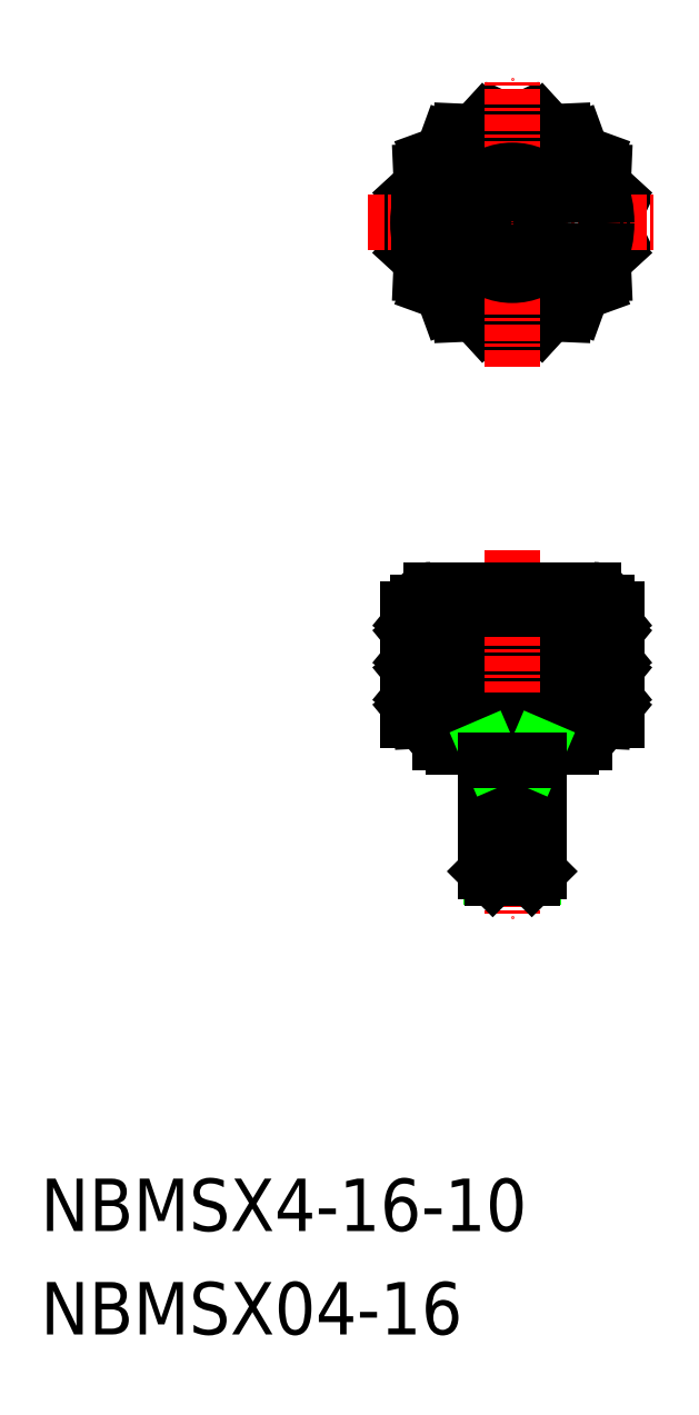
<metadata>
{"format":"dxf","ext":"dxf","renderer":"ezdxf+matplotlib","layout":"modelspace","background":"white","min_lineweight":24,"dpi":150}
</metadata>
<code>
0
SECTION
2
ENTITIES
0
TEXT
8
0
10
-1.401e+04
20
2.27
30
0
40
4
1
NBMSX04-16
0
TEXT
8
0
10
-1.401e+04
20
10.16
30
0
40
4
1
NBMSX4-16-10
0
ARC
8
0
10
-1.398e+04
20
87.1
30
0
40
8
50
119.3
51
128.2
0
ARC
8
0
10
-1.398e+04
20
87.1
30
0
40
8
50
141.8
51
150.7
0
ARC
8
0
10
-1.398e+04
20
87.1
30
0
40
8
50
164.3
51
173.2
0
ARC
8
0
10
-1.398e+04
20
87.1
30
0
40
8
50
186.8
51
195.7
0
ARC
8
0
10
-1.398e+04
20
87.1
30
0
40
8
50
209.3
51
218.2
0
ARC
8
0
10
-1.398e+04
20
87.1
30
0
40
8
50
231.8
51
240.7
0
ARC
8
0
10
-1.398e+04
20
87.1
30
0
40
8
50
254.3
51
263.2
0
ARC
8
0
10
-1.398e+04
20
87.1
30
0
40
8
50
276.8
51
285.7
0
ARC
8
0
10
-1.398e+04
20
87.1
30
0
40
8
50
299.3
51
308.2
0
ARC
8
0
10
-1.398e+04
20
87.1
30
0
40
8
50
321.8
51
330.7
0
ARC
8
0
10
-1.398e+04
20
87.1
30
0
40
8
50
344.3
51
353.2
0
ARC
8
0
10
-1.398e+04
20
87.1
30
0
40
8
50
6.825
51
15.68
0
ARC
8
0
10
-1.398e+04
20
87.1
30
0
40
8
50
29.32
51
38.18
0
ARC
8
0
10
-1.398e+04
20
87.1
30
0
40
8
50
51.82
51
60.68
0
ARC
8
0
10
-1.398e+04
20
87.1
30
0
40
8
50
74.32
51
83.18
0
LINE
8
0
10
-1.399e+04
20
58.1
30
0
11
-1.399e+04
21
57.6
31
0
0
LINE
8
0
10
-1.398e+04
20
57.6
30
0
11
-1.398e+04
21
49.1
31
0
0
LINE
8
0
10
-1.399e+04
20
57.6
30
0
11
-1.399e+04
21
49.1
31
0
0
LINE
8
0
10
-1.398e+04
20
57.6
30
0
11
-1.398e+04
21
49.1
31
0
0
LINE
8
0
10
-1.398e+04
20
57.6
30
0
11
-1.398e+04
21
49.1
31
0
0
POLYLINE
8
0
66
     1
10
0
20
0
30
0
70
     1
0
VERTEX
8
0
10
-1.398e+04
20
56.65
30
0
0
VERTEX
8
0
10
-1.398e+04
20
56.65
30
0
0
VERTEX
8
0
10
-1.398e+04
20
55.71
30
0
0
VERTEX
8
0
10
-1.398e+04
20
55.71
30
0
0
SEQEND
8
0
0
LINE
8
0
10
-1.398e+04
20
56.65
30
0
11
-1.398e+04
21
57.6
31
0
0
LINE
8
0
10
-1.398e+04
20
56.65
30
0
11
-1.398e+04
21
57.6
31
0
0
LINE
8
0
10
-1.398e+04
20
55.71
30
0
11
-1.398e+04
21
54.77
31
0
0
LINE
8
0
10
-1.398e+04
20
55.71
30
0
11
-1.398e+04
21
54.77
31
0
0
POLYLINE
8
0
66
     1
10
0
20
0
30
0
70
     1
0
VERTEX
8
0
10
-1.398e+04
20
56.65
30
0
0
VERTEX
8
0
10
-1.398e+04
20
56.65
30
0
0
VERTEX
8
0
10
-1.398e+04
20
55.71
30
0
0
VERTEX
8
0
10
-1.398e+04
20
55.71
30
0
0
SEQEND
8
0
0
LINE
8
0
10
-1.398e+04
20
56.65
30
0
11
-1.398e+04
21
57.6
31
0
0
LINE
8
0
10
-1.398e+04
20
55.71
30
0
11
-1.398e+04
21
54.77
31
0
0
LINE
8
0
10
-1.398e+04
20
55.71
30
0
11
-1.398e+04
21
54.77
31
0
0
LINE
8
0
10
-1.398e+04
20
56.65
30
0
11
-1.398e+04
21
57.6
31
0
0
POLYLINE
8
0
66
     1
10
0
20
0
30
0
70
     1
0
VERTEX
8
0
10
-1.398e+04
20
56.65
30
0
0
VERTEX
8
0
10
-1.398e+04
20
56.65
30
0
0
VERTEX
8
0
10
-1.398e+04
20
55.71
30
0
0
VERTEX
8
0
10
-1.398e+04
20
55.71
30
0
0
SEQEND
8
0
0
LINE
8
0
10
-1.398e+04
20
57.6
30
0
11
-1.398e+04
21
56.65
31
0
0
LINE
8
0
10
-1.398e+04
20
55.71
30
0
11
-1.398e+04
21
54.77
31
0
0
POLYLINE
8
0
66
     1
10
0
20
0
30
0
70
     1
0
VERTEX
8
0
10
-1.399e+04
20
56.65
30
0
0
VERTEX
8
0
10
-1.399e+04
20
56.65
30
0
0
VERTEX
8
0
10
-1.399e+04
20
55.71
30
0
0
VERTEX
8
0
10
-1.399e+04
20
55.71
30
0
0
SEQEND
8
0
0
LINE
8
0
10
-1.398e+04
20
57.6
30
0
11
-1.399e+04
21
56.65
31
0
0
LINE
8
0
10
-1.399e+04
20
55.71
30
0
11
-1.398e+04
21
54.77
31
0
0
LINE
8
0
10
-1.398e+04
20
56.65
30
0
11
-1.398e+04
21
57.6
31
0
0
LINE
8
0
10
-1.398e+04
20
55.71
30
0
11
-1.398e+04
21
54.77
31
0
0
LINE
8
0
10
-1.398e+04
20
52.88
30
0
11
-1.398e+04
21
51.93
31
0
0
LINE
8
0
10
-1.398e+04
20
53.82
30
0
11
-1.398e+04
21
54.77
31
0
0
LINE
8
0
10
-1.399e+04
20
52.88
30
0
11
-1.398e+04
21
51.93
31
0
0
LINE
8
0
10
-1.398e+04
20
54.77
30
0
11
-1.399e+04
21
53.82
31
0
0
POLYLINE
8
0
66
     1
10
0
20
0
30
0
70
     1
0
VERTEX
8
0
10
-1.399e+04
20
53.82
30
0
0
VERTEX
8
0
10
-1.399e+04
20
53.82
30
0
0
VERTEX
8
0
10
-1.399e+04
20
52.88
30
0
0
VERTEX
8
0
10
-1.399e+04
20
52.88
30
0
0
SEQEND
8
0
0
LINE
8
0
10
-1.398e+04
20
52.88
30
0
11
-1.398e+04
21
51.93
31
0
0
LINE
8
0
10
-1.398e+04
20
54.77
30
0
11
-1.398e+04
21
53.82
31
0
0
POLYLINE
8
0
66
     1
10
0
20
0
30
0
70
     1
0
VERTEX
8
0
10
-1.398e+04
20
53.82
30
0
0
VERTEX
8
0
10
-1.398e+04
20
53.82
30
0
0
VERTEX
8
0
10
-1.398e+04
20
52.88
30
0
0
VERTEX
8
0
10
-1.398e+04
20
52.88
30
0
0
SEQEND
8
0
0
LINE
8
0
10
-1.398e+04
20
53.82
30
0
11
-1.398e+04
21
54.77
31
0
0
LINE
8
0
10
-1.398e+04
20
52.88
30
0
11
-1.398e+04
21
51.93
31
0
0
LINE
8
0
10
-1.398e+04
20
52.88
30
0
11
-1.398e+04
21
51.93
31
0
0
LINE
8
0
10
-1.398e+04
20
53.82
30
0
11
-1.398e+04
21
54.77
31
0
0
POLYLINE
8
0
66
     1
10
0
20
0
30
0
70
     1
0
VERTEX
8
0
10
-1.398e+04
20
53.82
30
0
0
VERTEX
8
0
10
-1.398e+04
20
53.82
30
0
0
VERTEX
8
0
10
-1.398e+04
20
52.88
30
0
0
VERTEX
8
0
10
-1.398e+04
20
52.88
30
0
0
SEQEND
8
0
0
LINE
8
0
10
-1.398e+04
20
52.88
30
0
11
-1.398e+04
21
51.93
31
0
0
LINE
8
0
10
-1.398e+04
20
52.88
30
0
11
-1.398e+04
21
51.93
31
0
0
LINE
8
0
10
-1.398e+04
20
53.82
30
0
11
-1.398e+04
21
54.77
31
0
0
LINE
8
0
10
-1.398e+04
20
53.82
30
0
11
-1.398e+04
21
54.77
31
0
0
POLYLINE
8
0
66
     1
10
0
20
0
30
0
70
     1
0
VERTEX
8
0
10
-1.398e+04
20
53.82
30
0
0
VERTEX
8
0
10
-1.398e+04
20
53.82
30
0
0
VERTEX
8
0
10
-1.398e+04
20
52.88
30
0
0
VERTEX
8
0
10
-1.398e+04
20
52.88
30
0
0
SEQEND
8
0
0
LINE
8
0
10
-1.398e+04
20
50.04
30
0
11
-1.398e+04
21
49.1
31
0
0
LINE
8
0
10
-1.398e+04
20
50.99
30
0
11
-1.398e+04
21
51.93
31
0
0
LINE
8
0
10
-1.399e+04
20
50.04
30
0
11
-1.398e+04
21
49.1
31
0
0
LINE
8
0
10
-1.398e+04
20
51.93
30
0
11
-1.399e+04
21
50.99
31
0
0
POLYLINE
8
0
66
     1
10
0
20
0
30
0
70
     1
0
VERTEX
8
0
10
-1.399e+04
20
50.99
30
0
0
VERTEX
8
0
10
-1.399e+04
20
50.99
30
0
0
VERTEX
8
0
10
-1.399e+04
20
50.04
30
0
0
VERTEX
8
0
10
-1.399e+04
20
50.04
30
0
0
SEQEND
8
0
0
LINE
8
0
10
-1.398e+04
20
50.04
30
0
11
-1.398e+04
21
49.1
31
0
0
LINE
8
0
10
-1.398e+04
20
51.93
30
0
11
-1.398e+04
21
50.99
31
0
0
POLYLINE
8
0
66
     1
10
0
20
0
30
0
70
     1
0
VERTEX
8
0
10
-1.398e+04
20
50.99
30
0
0
VERTEX
8
0
10
-1.398e+04
20
50.99
30
0
0
VERTEX
8
0
10
-1.398e+04
20
50.04
30
0
0
VERTEX
8
0
10
-1.398e+04
20
50.04
30
0
0
SEQEND
8
0
0
LINE
8
0
10
-1.398e+04
20
50.99
30
0
11
-1.398e+04
21
51.93
31
0
0
LINE
8
0
10
-1.398e+04
20
50.04
30
0
11
-1.398e+04
21
49.1
31
0
0
LINE
8
0
10
-1.398e+04
20
50.04
30
0
11
-1.398e+04
21
49.1
31
0
0
LINE
8
0
10
-1.398e+04
20
50.99
30
0
11
-1.398e+04
21
51.93
31
0
0
POLYLINE
8
0
66
     1
10
0
20
0
30
0
70
     1
0
VERTEX
8
0
10
-1.398e+04
20
50.99
30
0
0
VERTEX
8
0
10
-1.398e+04
20
50.99
30
0
0
VERTEX
8
0
10
-1.398e+04
20
50.04
30
0
0
VERTEX
8
0
10
-1.398e+04
20
50.04
30
0
0
SEQEND
8
0
0
LINE
8
0
10
-1.398e+04
20
50.04
30
0
11
-1.398e+04
21
49.1
31
0
0
LINE
8
0
10
-1.398e+04
20
50.04
30
0
11
-1.398e+04
21
49.1
31
0
0
LINE
8
0
10
-1.398e+04
20
50.99
30
0
11
-1.398e+04
21
51.93
31
0
0
LINE
8
0
10
-1.398e+04
20
50.99
30
0
11
-1.398e+04
21
51.93
31
0
0
POLYLINE
8
0
66
     1
10
0
20
0
30
0
70
     1
0
VERTEX
8
0
10
-1.398e+04
20
50.99
30
0
0
VERTEX
8
0
10
-1.398e+04
20
50.99
30
0
0
VERTEX
8
0
10
-1.398e+04
20
50.04
30
0
0
VERTEX
8
0
10
-1.398e+04
20
50.04
30
0
0
SEQEND
8
0
0
LINE
8
0
10
-1.399e+04
20
49.1
30
0
11
-1.397e+04
21
49.1
31
0
0
POLYLINE
8
0
66
     1
10
0
20
0
30
0
70
     1
0
VERTEX
8
0
10
-1.398e+04
20
50.99
30
0
0
VERTEX
8
0
10
-1.398e+04
20
50.99
30
0
0
VERTEX
8
0
10
-1.398e+04
20
50.04
30
0
0
VERTEX
8
0
10
-1.398e+04
20
50.04
30
0
0
SEQEND
8
0
0
LINE
8
0
10
-1.398e+04
20
50.99
30
0
11
-1.398e+04
21
51.93
31
0
0
LINE
8
0
10
-1.398e+04
20
50.99
30
0
11
-1.398e+04
21
51.93
31
0
0
LINE
8
0
10
-1.398e+04
20
50.04
30
0
11
-1.398e+04
21
49.1
31
0
0
LINE
8
0
10
-1.398e+04
20
50.04
30
0
11
-1.398e+04
21
49.1
31
0
0
POLYLINE
8
0
66
     1
10
0
20
0
30
0
70
     1
0
VERTEX
8
0
10
-1.397e+04
20
50.99
30
0
0
VERTEX
8
0
10
-1.397e+04
20
50.99
30
0
0
VERTEX
8
0
10
-1.397e+04
20
50.04
30
0
0
VERTEX
8
0
10
-1.397e+04
20
50.04
30
0
0
SEQEND
8
0
0
LINE
8
0
10
-1.397e+04
20
50.99
30
0
11
-1.398e+04
21
51.93
31
0
0
LINE
8
0
10
-1.397e+04
20
50.04
30
0
11
-1.398e+04
21
49.1
31
0
0
LINE
8
0
10
-1.397e+04
20
50.04
30
0
11
-1.397e+04
21
49.1
31
0
0
LINE
8
0
10
-1.397e+04
20
50.99
30
0
11
-1.397e+04
21
51.93
31
0
0
POLYLINE
8
0
66
     1
10
0
20
0
30
0
70
     1
0
VERTEX
8
0
10
-1.397e+04
20
50.99
30
0
0
VERTEX
8
0
10
-1.397e+04
20
50.99
30
0
0
VERTEX
8
0
10
-1.397e+04
20
50.04
30
0
0
VERTEX
8
0
10
-1.397e+04
20
50.04
30
0
0
SEQEND
8
0
0
LINE
8
0
10
-1.397e+04
20
51.93
30
0
11
-1.397e+04
21
50.99
31
0
0
LINE
8
0
10
-1.397e+04
20
50.04
30
0
11
-1.397e+04
21
49.1
31
0
0
POLYLINE
8
0
66
     1
10
0
20
0
30
0
70
     1
0
VERTEX
8
0
10
-1.397e+04
20
50.99
30
0
0
VERTEX
8
0
10
-1.397e+04
20
50.99
30
0
0
VERTEX
8
0
10
-1.397e+04
20
50.04
30
0
0
VERTEX
8
0
10
-1.397e+04
20
50.04
30
0
0
SEQEND
8
0
0
LINE
8
0
10
-1.397e+04
20
51.93
30
0
11
-1.397e+04
21
50.99
31
0
0
LINE
8
0
10
-1.397e+04
20
50.04
30
0
11
-1.397e+04
21
49.1
31
0
0
LINE
8
0
10
-1.397e+04
20
50.99
30
0
11
-1.397e+04
21
51.93
31
0
0
LINE
8
0
10
-1.397e+04
20
50.04
30
0
11
-1.397e+04
21
49.1
31
0
0
POLYLINE
8
0
66
     1
10
0
20
0
30
0
70
     1
0
VERTEX
8
0
10
-1.398e+04
20
53.82
30
0
0
VERTEX
8
0
10
-1.398e+04
20
53.82
30
0
0
VERTEX
8
0
10
-1.398e+04
20
52.88
30
0
0
VERTEX
8
0
10
-1.398e+04
20
52.88
30
0
0
SEQEND
8
0
0
LINE
8
0
10
-1.398e+04
20
53.82
30
0
11
-1.398e+04
21
54.77
31
0
0
LINE
8
0
10
-1.398e+04
20
53.82
30
0
11
-1.398e+04
21
54.77
31
0
0
LINE
8
0
10
-1.398e+04
20
52.88
30
0
11
-1.398e+04
21
51.93
31
0
0
LINE
8
0
10
-1.398e+04
20
52.88
30
0
11
-1.398e+04
21
51.93
31
0
0
POLYLINE
8
0
66
     1
10
0
20
0
30
0
70
     1
0
VERTEX
8
0
10
-1.397e+04
20
53.82
30
0
0
VERTEX
8
0
10
-1.397e+04
20
53.82
30
0
0
VERTEX
8
0
10
-1.397e+04
20
52.88
30
0
0
VERTEX
8
0
10
-1.397e+04
20
52.88
30
0
0
SEQEND
8
0
0
LINE
8
0
10
-1.397e+04
20
53.82
30
0
11
-1.398e+04
21
54.77
31
0
0
LINE
8
0
10
-1.397e+04
20
52.88
30
0
11
-1.398e+04
21
51.93
31
0
0
LINE
8
0
10
-1.397e+04
20
52.88
30
0
11
-1.397e+04
21
51.93
31
0
0
LINE
8
0
10
-1.397e+04
20
53.82
30
0
11
-1.397e+04
21
54.77
31
0
0
POLYLINE
8
0
66
     1
10
0
20
0
30
0
70
     1
0
VERTEX
8
0
10
-1.397e+04
20
53.82
30
0
0
VERTEX
8
0
10
-1.397e+04
20
53.82
30
0
0
VERTEX
8
0
10
-1.397e+04
20
52.88
30
0
0
VERTEX
8
0
10
-1.397e+04
20
52.88
30
0
0
SEQEND
8
0
0
LINE
8
0
10
-1.397e+04
20
54.77
30
0
11
-1.397e+04
21
53.82
31
0
0
LINE
8
0
10
-1.397e+04
20
52.88
30
0
11
-1.397e+04
21
51.93
31
0
0
POLYLINE
8
0
66
     1
10
0
20
0
30
0
70
     1
0
VERTEX
8
0
10
-1.397e+04
20
53.82
30
0
0
VERTEX
8
0
10
-1.397e+04
20
53.82
30
0
0
VERTEX
8
0
10
-1.397e+04
20
52.88
30
0
0
VERTEX
8
0
10
-1.397e+04
20
52.88
30
0
0
SEQEND
8
0
0
LINE
8
0
10
-1.397e+04
20
54.77
30
0
11
-1.397e+04
21
53.82
31
0
0
LINE
8
0
10
-1.397e+04
20
52.88
30
0
11
-1.397e+04
21
51.93
31
0
0
LINE
8
0
10
-1.397e+04
20
53.82
30
0
11
-1.397e+04
21
54.77
31
0
0
LINE
8
0
10
-1.397e+04
20
52.88
30
0
11
-1.397e+04
21
51.93
31
0
0
LINE
8
0
10
-1.397e+04
20
55.71
30
0
11
-1.397e+04
21
54.77
31
0
0
LINE
8
0
10
-1.397e+04
20
56.65
30
0
11
-1.397e+04
21
57.6
31
0
0
LINE
8
0
10
-1.397e+04
20
55.71
30
0
11
-1.397e+04
21
54.77
31
0
0
LINE
8
0
10
-1.397e+04
20
57.6
30
0
11
-1.397e+04
21
56.65
31
0
0
POLYLINE
8
0
66
     1
10
0
20
0
30
0
70
     1
0
VERTEX
8
0
10
-1.397e+04
20
56.65
30
0
0
VERTEX
8
0
10
-1.397e+04
20
56.65
30
0
0
VERTEX
8
0
10
-1.397e+04
20
55.71
30
0
0
VERTEX
8
0
10
-1.397e+04
20
55.71
30
0
0
SEQEND
8
0
0
LINE
8
0
10
-1.397e+04
20
55.71
30
0
11
-1.397e+04
21
54.77
31
0
0
LINE
8
0
10
-1.397e+04
20
57.6
30
0
11
-1.397e+04
21
56.65
31
0
0
POLYLINE
8
0
66
     1
10
0
20
0
30
0
70
     1
0
VERTEX
8
0
10
-1.397e+04
20
56.65
30
0
0
VERTEX
8
0
10
-1.397e+04
20
56.65
30
0
0
VERTEX
8
0
10
-1.397e+04
20
55.71
30
0
0
VERTEX
8
0
10
-1.397e+04
20
55.71
30
0
0
SEQEND
8
0
0
LINE
8
0
10
-1.397e+04
20
56.65
30
0
11
-1.397e+04
21
57.6
31
0
0
LINE
8
0
10
-1.397e+04
20
55.71
30
0
11
-1.397e+04
21
54.77
31
0
0
LINE
8
0
10
-1.397e+04
20
55.71
30
0
11
-1.398e+04
21
54.77
31
0
0
LINE
8
0
10
-1.397e+04
20
56.65
30
0
11
-1.398e+04
21
57.6
31
0
0
POLYLINE
8
0
66
     1
10
0
20
0
30
0
70
     1
0
VERTEX
8
0
10
-1.397e+04
20
56.65
30
0
0
VERTEX
8
0
10
-1.397e+04
20
56.65
30
0
0
VERTEX
8
0
10
-1.397e+04
20
55.71
30
0
0
VERTEX
8
0
10
-1.397e+04
20
55.71
30
0
0
SEQEND
8
0
0
LINE
8
0
10
-1.398e+04
20
55.71
30
0
11
-1.398e+04
21
54.77
31
0
0
LINE
8
0
10
-1.398e+04
20
55.71
30
0
11
-1.398e+04
21
54.77
31
0
0
LINE
8
0
10
-1.398e+04
20
56.65
30
0
11
-1.398e+04
21
57.6
31
0
0
LINE
8
0
10
-1.398e+04
20
56.65
30
0
11
-1.398e+04
21
57.6
31
0
0
POLYLINE
8
0
66
     1
10
0
20
0
30
0
70
     1
0
VERTEX
8
0
10
-1.398e+04
20
56.65
30
0
0
VERTEX
8
0
10
-1.398e+04
20
56.65
30
0
0
VERTEX
8
0
10
-1.398e+04
20
55.71
30
0
0
VERTEX
8
0
10
-1.398e+04
20
55.71
30
0
0
SEQEND
8
0
0
LINE
8
0
10
-1.399e+04
20
51.93
30
0
11
-1.397e+04
21
51.93
31
0
0
LINE
8
0
10
-1.399e+04
20
54.77
30
0
11
-1.397e+04
21
54.77
31
0
0
LINE
8
0
10
-1.397e+04
20
57.6
30
0
11
-1.397e+04
21
49.1
31
0
0
LINE
8
0
10
-1.398e+04
20
57.6
30
0
11
-1.398e+04
21
49.1
31
0
0
LINE
8
0
10
-1.398e+04
20
94.03
30
0
11
-1.398e+04
21
94.8
31
0
0
LINE
8
0
10
-1.398e+04
20
94.03
30
0
11
-1.397e+04
21
94.07
31
0
0
LINE
8
0
10
-1.397e+04
20
92.4
30
0
11
-1.397e+04
21
93.39
31
0
0
LINE
8
0
10
-1.397e+04
20
92.4
30
0
11
-1.397e+04
21
92.04
31
0
0
LINE
8
0
10
-1.397e+04
20
89.97
30
0
11
-1.397e+04
21
91.02
31
0
0
LINE
8
0
10
-1.397e+04
20
89.97
30
0
11
-1.397e+04
21
89.26
31
0
0
LINE
8
0
10
-1.397e+04
20
87.1
30
0
11
-1.397e+04
21
88.05
31
0
0
LINE
8
0
10
-1.397e+04
20
87.1
30
0
11
-1.397e+04
21
86.15
31
0
0
LINE
8
0
10
-1.397e+04
20
84.23
30
0
11
-1.397e+04
21
84.94
31
0
0
LINE
8
0
10
-1.397e+04
20
84.23
30
0
11
-1.397e+04
21
83.18
31
0
0
LINE
8
0
10
-1.397e+04
20
81.8
30
0
11
-1.397e+04
21
82.15
31
0
0
LINE
8
0
10
-1.397e+04
20
81.8
30
0
11
-1.397e+04
21
80.81
31
0
0
LINE
8
0
10
-1.398e+04
20
80.17
30
0
11
-1.397e+04
21
80.12
31
0
0
LINE
8
0
10
-1.398e+04
20
80.17
30
0
11
-1.398e+04
21
79.4
31
0
0
LINE
8
0
10
-1.398e+04
20
79.6
30
0
11
-1.398e+04
21
79.16
31
0
0
LINE
8
0
10
-1.398e+04
20
79.6
30
0
11
-1.398e+04
21
79.16
31
0
0
LINE
8
0
10
-1.398e+04
20
80.17
30
0
11
-1.398e+04
21
79.4
31
0
0
LINE
8
0
10
-1.398e+04
20
80.17
30
0
11
-1.398e+04
21
80.12
31
0
0
LINE
8
0
10
-1.398e+04
20
81.8
30
0
11
-1.398e+04
21
80.81
31
0
0
LINE
8
0
10
-1.398e+04
20
81.8
30
0
11
-1.398e+04
21
82.15
31
0
0
LINE
8
0
10
-1.398e+04
20
84.23
30
0
11
-1.398e+04
21
83.18
31
0
0
LINE
8
0
10
-1.398e+04
20
84.23
30
0
11
-1.399e+04
21
84.94
31
0
0
LINE
8
0
10
-1.399e+04
20
87.1
30
0
11
-1.399e+04
21
86.15
31
0
0
LINE
8
0
10
-1.399e+04
20
87.1
30
0
11
-1.399e+04
21
88.05
31
0
0
LINE
8
0
10
-1.398e+04
20
89.97
30
0
11
-1.399e+04
21
89.26
31
0
0
LINE
8
0
10
-1.398e+04
20
89.97
30
0
11
-1.398e+04
21
91.02
31
0
0
LINE
8
0
10
-1.398e+04
20
92.4
30
0
11
-1.398e+04
21
92.04
31
0
0
LINE
8
0
10
-1.398e+04
20
92.4
30
0
11
-1.398e+04
21
93.39
31
0
0
LINE
8
0
10
-1.398e+04
20
94.03
30
0
11
-1.398e+04
21
94.07
31
0
0
LINE
8
0
10
-1.398e+04
20
94.03
30
0
11
-1.398e+04
21
94.8
31
0
0
LINE
8
0
10
-1.398e+04
20
94.6
30
0
11
-1.398e+04
21
95.04
31
0
0
LINE
8
0
10
-1.398e+04
20
94.6
30
0
11
-1.398e+04
21
95.04
31
0
0
LINE
8
CENTER
10
-1.398e+04
20
62.1
30
0
11
-1.398e+04
21
34.1
31
0
0
LINE
8
0
10
-1.397e+04
20
57.6
30
0
11
-1.397e+04
21
49.1
31
0
0
LINE
8
0
10
-1.397e+04
20
49.1
30
0
11
-1.398e+04
21
49.1
31
0
0
LINE
8
0
10
-1.397e+04
20
47.4
30
0
11
-1.398e+04
21
47.4
31
0
0
LINE
8
0
10
-1.398e+04
20
47.1
30
0
11
-1.398e+04
21
47.4
31
0
0
LINE
8
0
10
-1.398e+04
20
47.4
30
0
11
-1.398e+04
21
47.4
31
0
0
LINE
8
0
10
-1.398e+04
20
47.4
30
0
11
-1.398e+04
21
49.1
31
0
0
LINE
8
0
10
-1.397e+04
20
47.1
30
0
11
-1.398e+04
21
47.1
31
0
0
LINE
8
0
10
-1.397e+04
20
49.1
30
0
11
-1.397e+04
21
47.4
31
0
0
LINE
8
0
10
-1.397e+04
20
47.4
30
0
11
-1.397e+04
21
47.4
31
0
0
LINE
8
0
10
-1.397e+04
20
47.4
30
0
11
-1.397e+04
21
47.1
31
0
0
LINE
8
CENTER
10
-1.399e+04
20
87.1
30
0
11
-1.397e+04
21
87.1
31
0
0
LINE
8
0
10
-1.399e+04
20
57.6
30
0
11
-1.397e+04
21
57.6
31
0
0
LINE
8
0
10
-1.398e+04
20
59.1
30
0
11
-1.397e+04
21
59.1
31
0
0
CIRCLE
8
0
10
-1.398e+04
20
87.1
30
0
40
7.2
0
ARC
8
0
10
-1.398e+04
20
87.1
30
0
40
8
50
96.82
51
105.7
0
ARC
8
0
10
-1.398e+04
20
58.1
30
0
40
1
50
90
51
180
0
LINE
8
CENTER
10
-1.398e+04
20
76.1
30
0
11
-1.398e+04
21
98.1
31
0
0
ARC
8
0
10
-1.397e+04
20
58.1
30
0
40
1
50
0
51
90
0
LINE
8
0
10
-1.397e+04
20
58.1
30
0
11
-1.397e+04
21
57.6
31
0
0
CIRCLE
8
0
10
-1.398e+04
20
87.1
30
0
40
2
0
CIRCLE
8
0
10
-1.398e+04
20
87.1
30
0
40
4
0
LINE
8
0
10
-1.398e+04
20
37.18
30
0
11
-1.398e+04
21
46.1
31
0
0
LINE
8
0
10
-1.398e+04
20
37.18
30
0
11
-1.398e+04
21
46.1
31
0
0
LINE
8
0
10
-1.398e+04
20
47.1
30
0
11
-1.398e+04
21
37.61
31
0
0
LINE
8
0
10
-1.398e+04
20
37.61
30
0
11
-1.398e+04
21
47.1
31
0
0
LINE
8
0
10
-1.398e+04
20
37.61
30
0
11
-1.398e+04
21
37.61
31
0
0
LINE
8
0
10
-1.398e+04
20
37.1
30
0
11
-1.398e+04
21
37.1
31
0
0
LINE
8
0
10
-1.398e+04
20
37.1
30
0
11
-1.398e+04
21
37.61
31
0
0
LINE
8
0
10
-1.398e+04
20
37.61
30
0
11
-1.398e+04
21
37.1
31
0
0
LINE
8
0
10
-1.398e+04
20
46.1
30
0
11
-1.398e+04
21
47.1
31
0
0
LINE
8
0
10
-1.398e+04
20
46.1
30
0
11
-1.398e+04
21
47.1
31
0
0
LINE
8
0
10
-1.398e+04
20
46.1
30
0
11
-1.398e+04
21
46.1
31
0
0
ENDSEC
0
EOF

</code>
